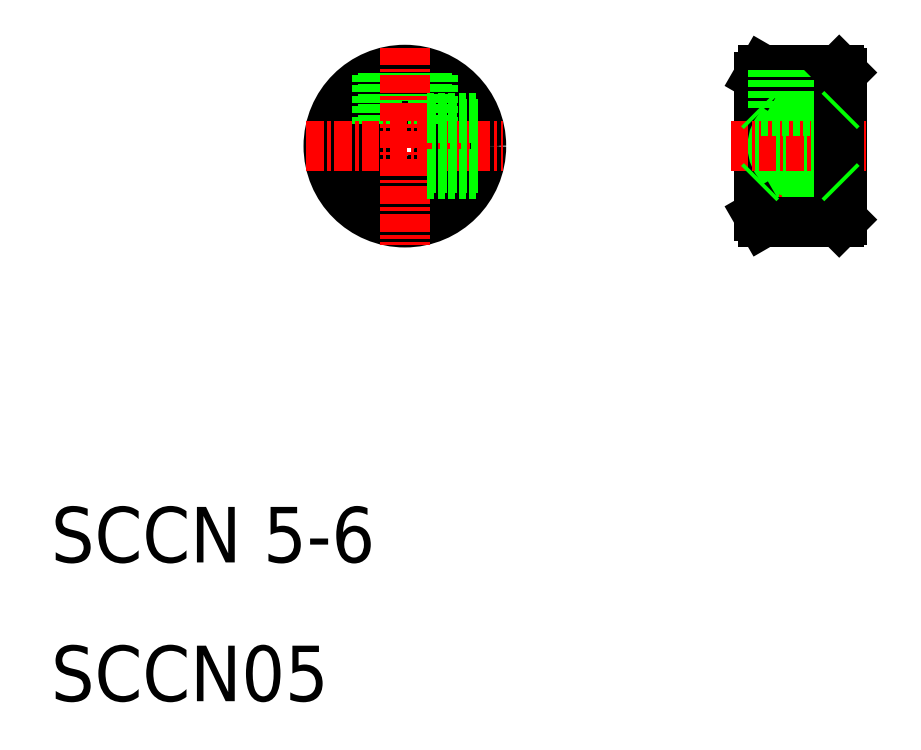
<metadata>
{"format":"dxf","ext":"dxf","renderer":"ezdxf+matplotlib","layout":"modelspace","background":"white","min_lineweight":24,"dpi":150}
</metadata>
<code>
0
SECTION
2
ENTITIES
0
CIRCLE
8
0
10
35.5
20
50
30
0
40
2.5
0
CIRCLE
8
0
10
35.5
20
50
30
0
40
5
0
CIRCLE
8
0
10
35.5
20
50
30
0
40
5.5
0
LINE
8
0
10
37.1
20
55.26
30
0
11
37.1
21
51.92
31
0
0
LINE
8
0
10
37.5
20
55.12
30
0
11
37.5
21
51.5
31
0
0
LINE
8
0
10
33.9
20
55.26
30
0
11
33.9
21
51.92
31
0
0
LINE
8
0
10
33.5
20
55.12
30
0
11
33.5
21
51.5
31
0
0
LINE
8
CENTER
10
35.5
20
57.09
30
0
11
35.5
21
42.91
31
0
0
TEXT
8
0
10
10
20
20
30
0
40
4
1
SCCN 5-6
0
TEXT
8
0
10
10
20
10
30
0
40
4
1
SCCN05
0
LINE
8
CENTER
10
28.41
20
50
30
0
11
42.59
21
50
31
0
0
LINE
8
0
10
40.76
20
48.4
30
0
11
37.42
21
48.4
31
0
0
LINE
8
0
10
40.62
20
48
30
0
11
37
21
48
31
0
0
LINE
8
0
10
40.76
20
51.6
30
0
11
37.42
21
51.6
31
0
0
LINE
8
0
10
40.62
20
52
30
0
11
37
21
52
31
0
0
LINE
8
0
10
67
20
55.3
30
0
11
67
21
44.7
31
0
0
LINE
8
0
10
61
20
55
30
0
11
61
21
45
31
0
0
LINE
8
0
10
61.29
20
55.5
30
0
11
61.29
21
44.5
31
0
0
LINE
8
CENTER
10
64
20
56.7
30
0
11
64
21
43.3
31
0
0
LINE
8
0
10
61.2
20
47.5
30
0
11
66.8
21
47.5
31
0
0
CIRCLE
8
0
10
64
20
50
30
0
40
1.6
0
CIRCLE
8
0
10
64
20
50
30
0
40
2
0
LINE
8
0
10
61.29
20
44.5
30
0
11
66.8
21
44.5
31
0
0
LINE
8
CENTER
10
59
20
50
30
0
11
69
21
50
31
0
0
LINE
8
0
10
61
20
45
30
0
11
61.29
21
44.5
31
0
0
LINE
8
0
10
61.2
20
52.5
30
0
11
66.8
21
52.5
31
0
0
LINE
8
0
10
61.29
20
55.5
30
0
11
66.8
21
55.5
31
0
0
LINE
8
0
10
61
20
55
30
0
11
61.29
21
55.5
31
0
0
LINE
8
0
10
62.4
20
55.5
30
0
11
62.4
21
52.5
31
0
0
LINE
8
0
10
62
20
55.5
30
0
11
62
21
52.5
31
0
0
LINE
8
0
10
65.6
20
55.5
30
0
11
65.6
21
52.5
31
0
0
LINE
8
0
10
66
20
55.5
30
0
11
66
21
52.5
31
0
0
LINE
8
0
10
66.8
20
55.5
30
0
11
67
21
55.3
31
0
0
LINE
8
0
10
67
20
44.7
30
0
11
66.8
21
44.5
31
0
0
LINE
8
0
10
66.8
20
55.5
30
0
11
66.8
21
44.5
31
0
0
LINE
8
0
10
67
20
52.7
30
0
11
66.8
21
52.5
31
0
0
LINE
8
0
10
66.8
20
47.5
30
0
11
67
21
47.3
31
0
0
LINE
8
0
10
61.2
20
47.5
30
0
11
61
21
47.3
31
0
0
LINE
8
0
10
61
20
52.7
30
0
11
61.2
21
52.5
31
0
0
ENDSEC
0
EOF

</code>
